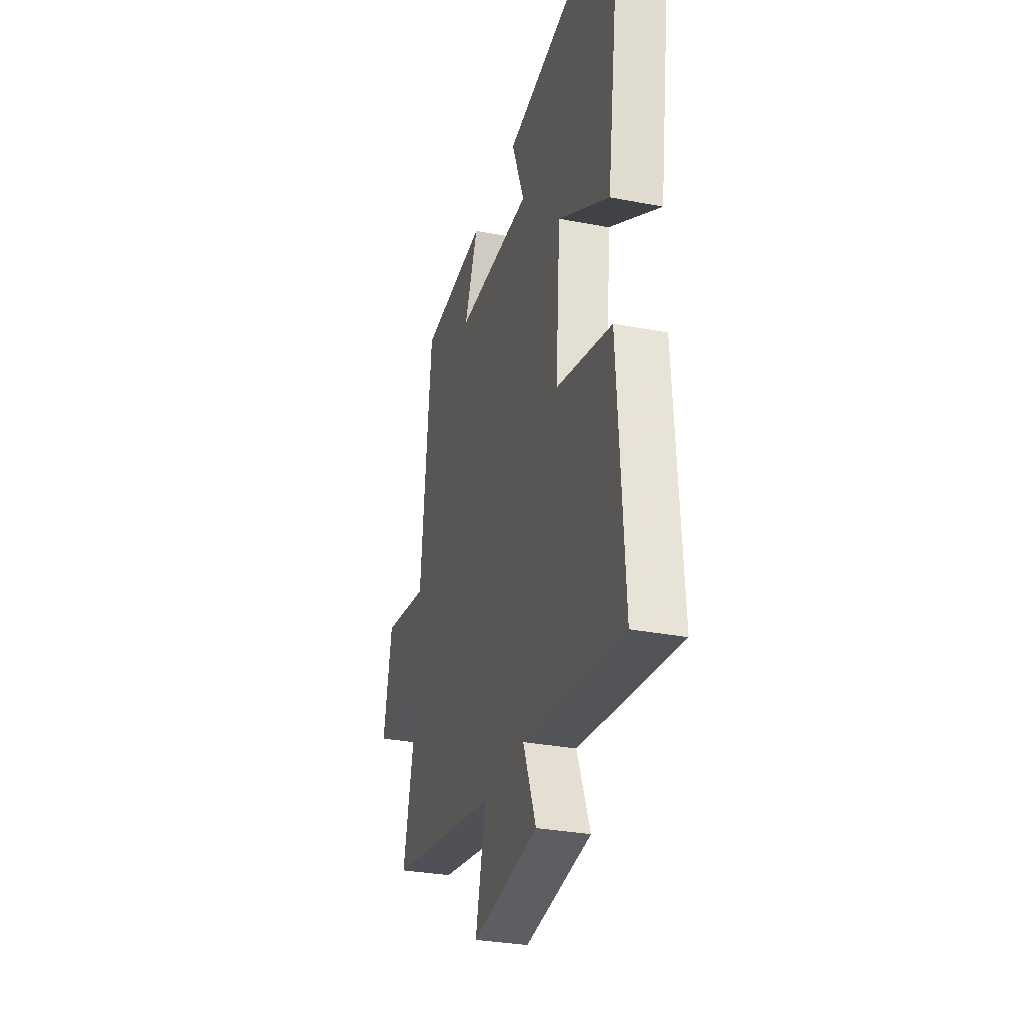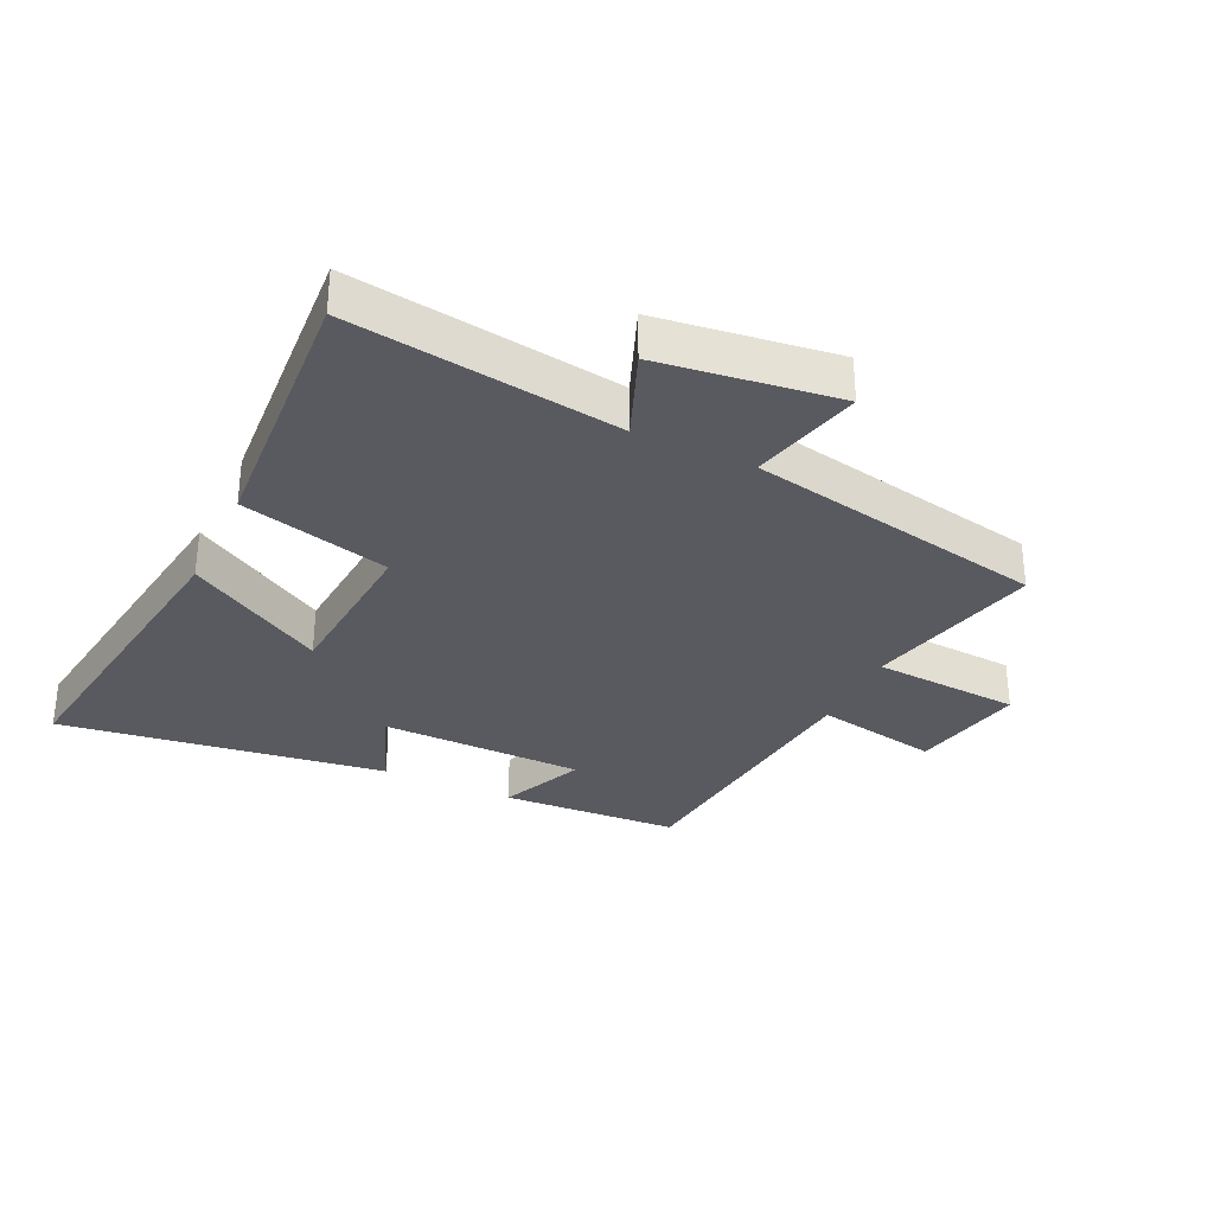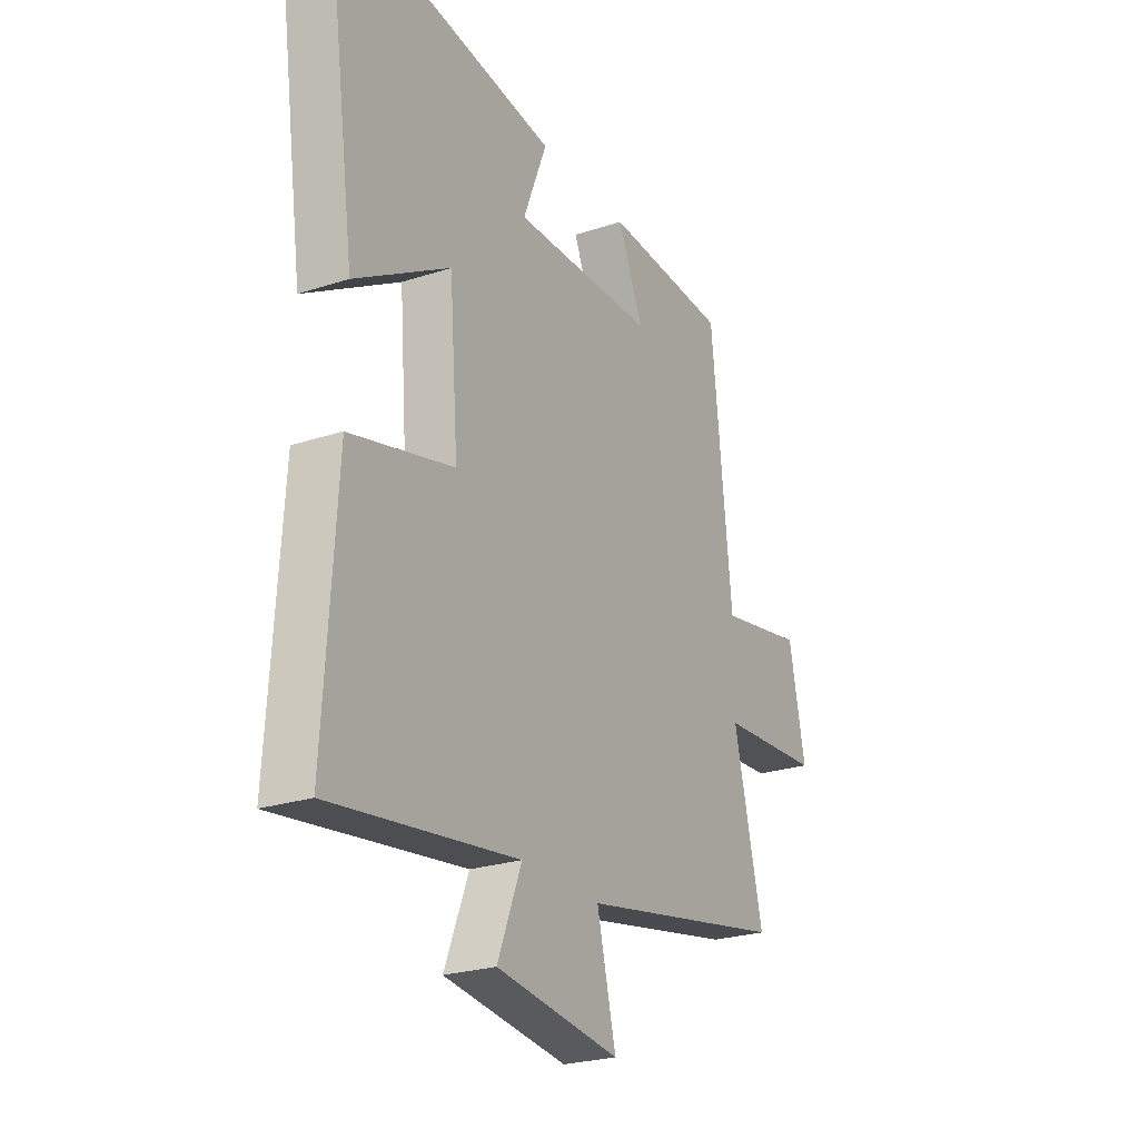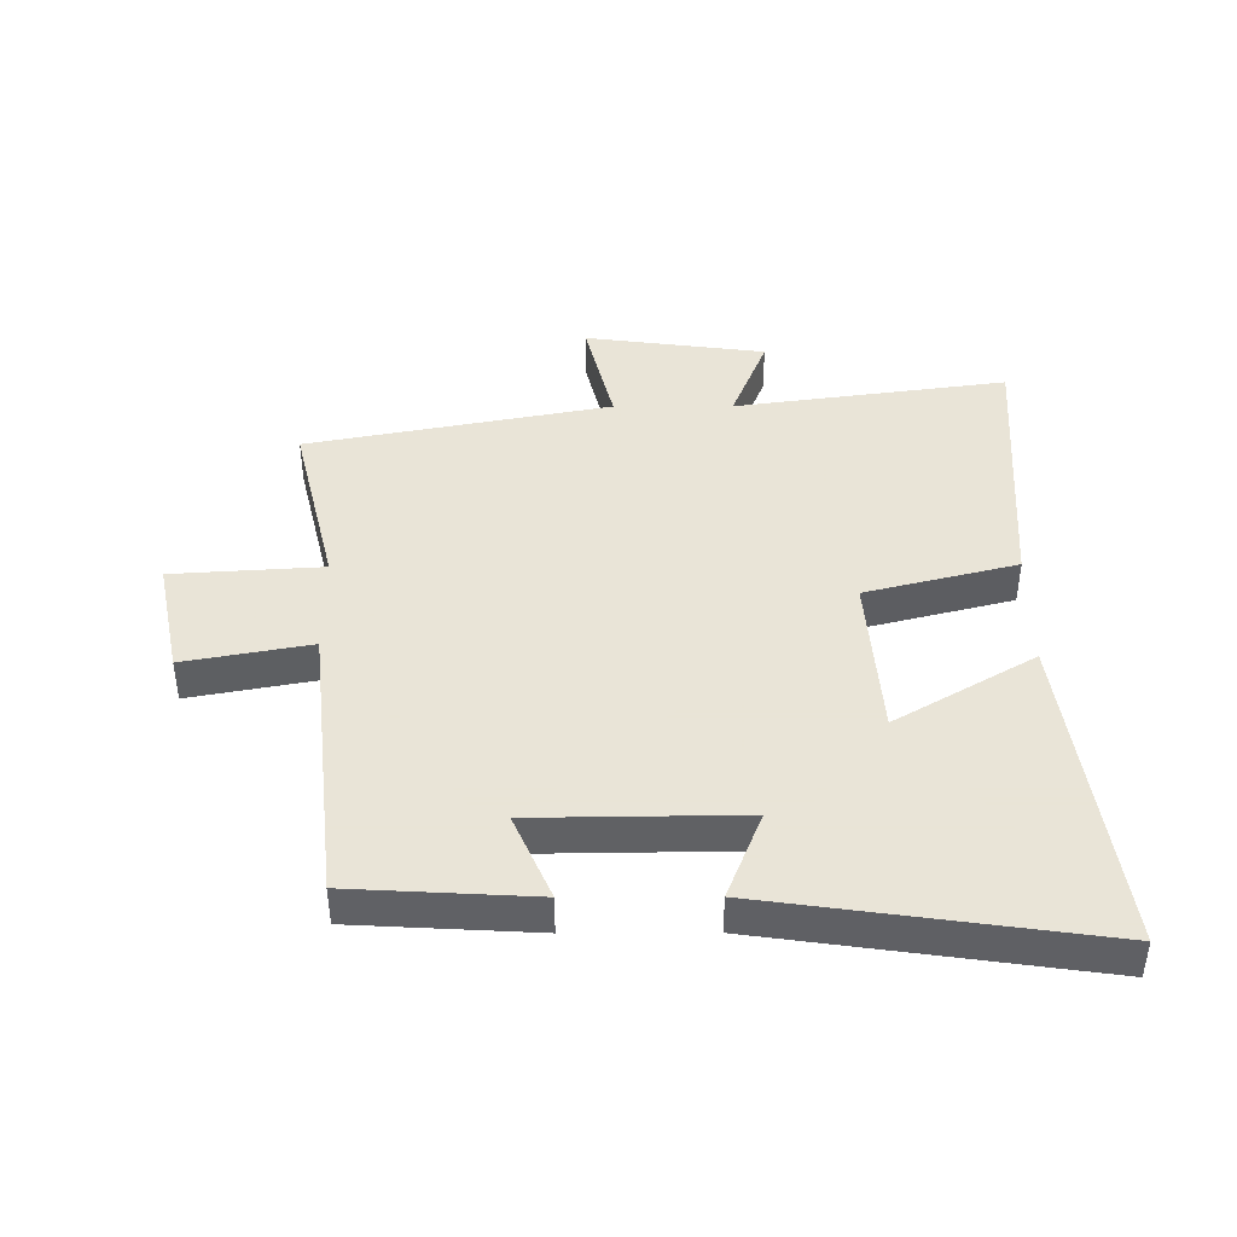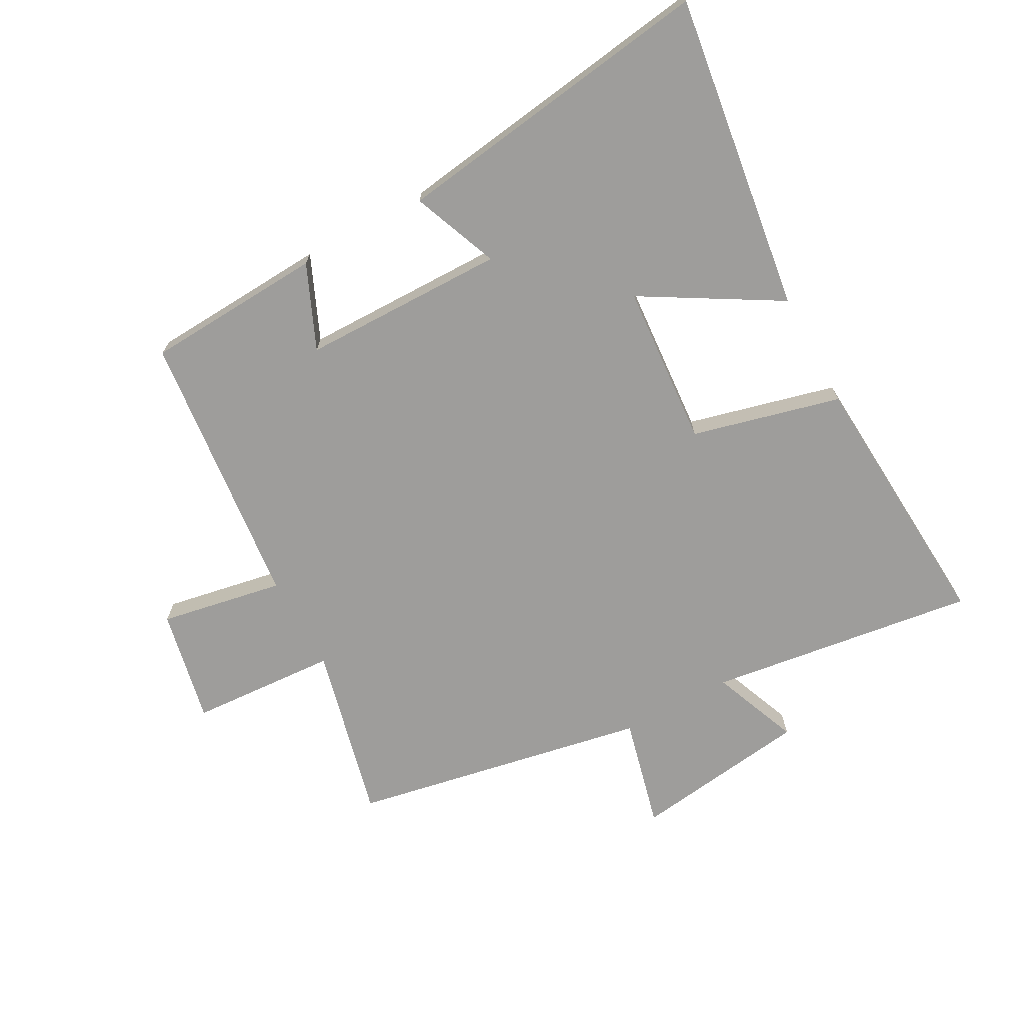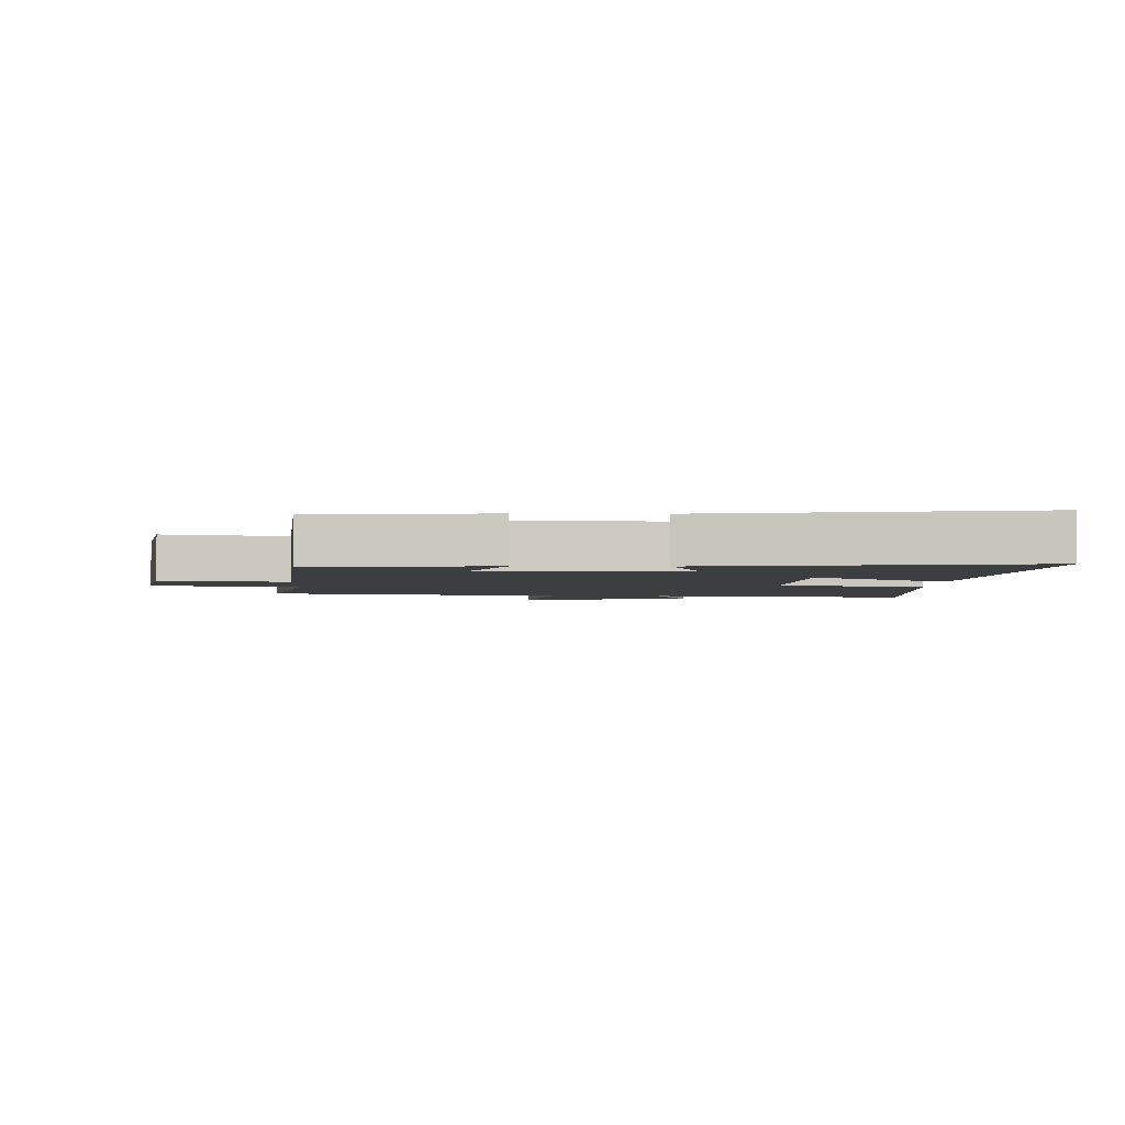
<metadata>
{"format":"obj","ext":"obj","renderer":"f3d","projection":"perspective","resolution":1024,"background":"white","views":[{"elev":-30.8,"azim":74.5,"up":"+Z"},{"elev":-31.9,"azim":154.7,"up":"+Y"},{"elev":-24.5,"azim":118.4,"up":"+Z"},{"elev":42.8,"azim":-0.2,"up":"+Y"},{"elev":-70.4,"azim":28.7,"up":"+Y"},{"elev":-3.1,"azim":-1.2,"up":"+Y"}]}
</metadata>
<code>
v 0.572 0.07 0.574
v 0.5 0.07 0.064
v 0.281 0.07 0.193
v 0.261 0.07 -0.067
v 0.5 0.07 -0.128
v 0.528 0.07 -0.56
v 0.097 0.07 -0.5
v 0.153 0.07 -0.641
v -0.133 0.07 -0.679
v -0.089 0.07 -0.5
v -0.568 0.07 -0.408
v -0.5 0.07 -0.126
v -0.737 0.07 -0.111
v -0.699 0.07 0.073
v -0.5 0.07 0.036
v -0.452 0.07 0.484
v -0.165 0.07 0.5
v -0.224 0.07 0.365
v 0.104 0.07 0.361
v 0.049 0.07 0.5
v 0.572 0 0.574
v 0.5 0 0.064
v 0.281 0 0.193
v 0.261 0 -0.067
v 0.5 0 -0.128
v 0.528 0 -0.56
v 0.097 0 -0.5
v 0.153 0 -0.641
v -0.133 0 -0.679
v -0.089 0 -0.5
v -0.568 0 -0.408
v -0.5 0 -0.126
v -0.737 0 -0.111
v -0.699 0 0.073
v -0.5 0 0.036
v -0.452 0 0.484
v -0.165 0 0.5
v -0.224 0 0.365
v 0.104 0 0.361
v 0.049 0 0.5
f 1 2 3
f 20 1 3
f 19 20 3
f 18 19 3 4
f 15 16 17 18
f 15 18 4
f 12 13 14 15
f 5 6 7
f 4 5 7
f 15 4 7
f 12 15 7
f 10 11 12 7
f 7 8 9 10
f 23 22 21
f 23 21 40
f 23 40 39
f 24 23 39 38
f 38 37 36 35
f 24 38 35
f 35 34 33 32
f 27 26 25
f 27 25 24
f 27 24 35
f 27 35 32
f 27 32 31 30
f 30 29 28 27
f 1 21 22 2
f 2 22 23 3
f 3 23 24 4
f 4 24 25 5
f 5 25 26 6
f 6 26 27 7
f 7 27 28 8
f 8 28 29 9
f 9 29 30 10
f 10 30 31 11
f 11 31 32 12
f 12 32 33 13
f 13 33 34 14
f 14 34 35 15
f 15 35 36 16
f 16 36 37 17
f 17 37 38 18
f 18 38 39 19
f 19 39 40 20
f 20 40 21 1

</code>
